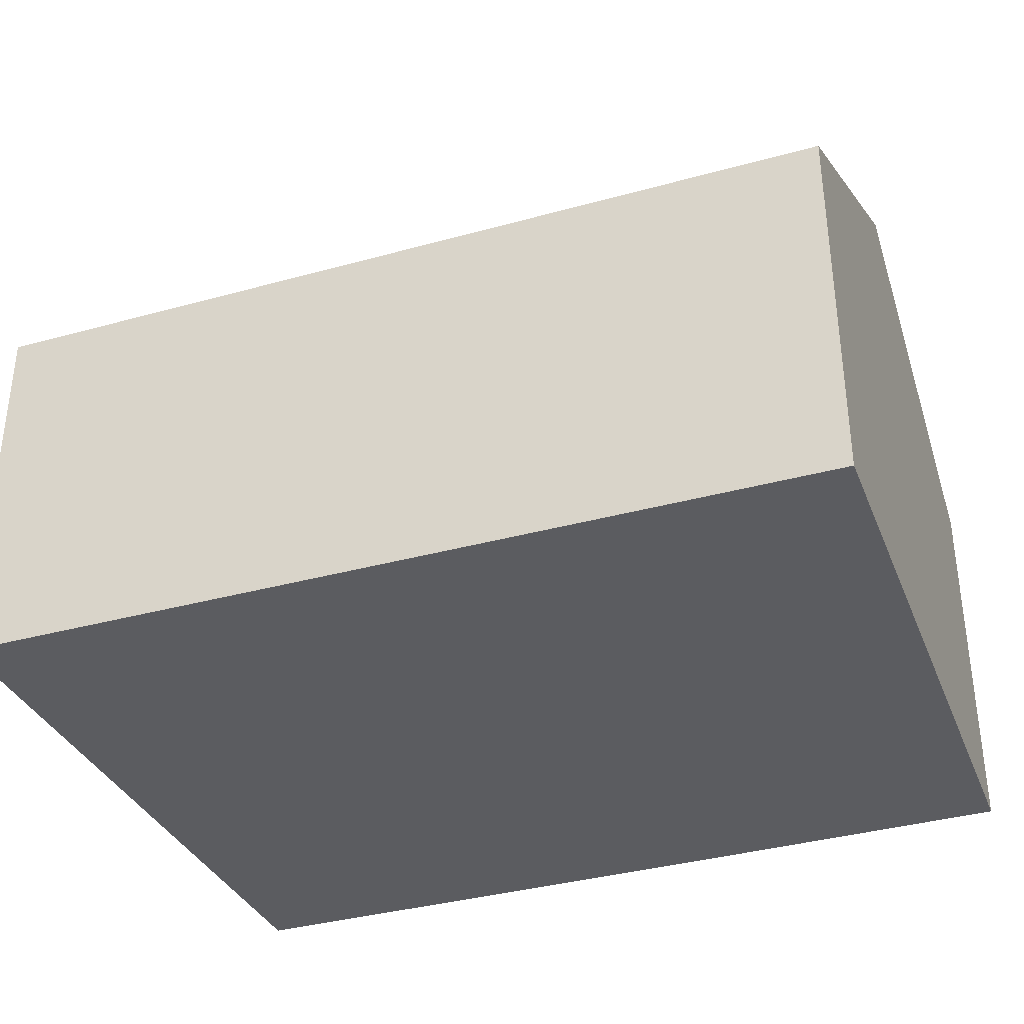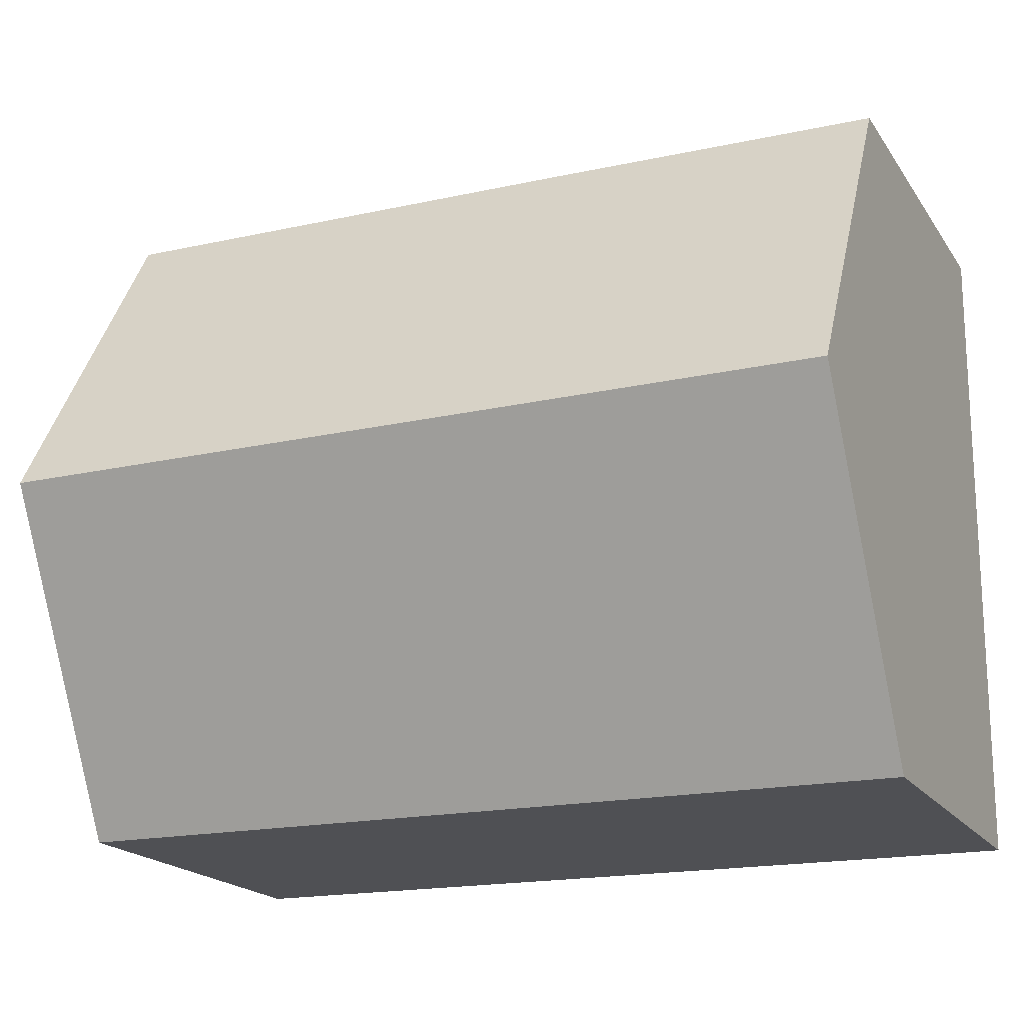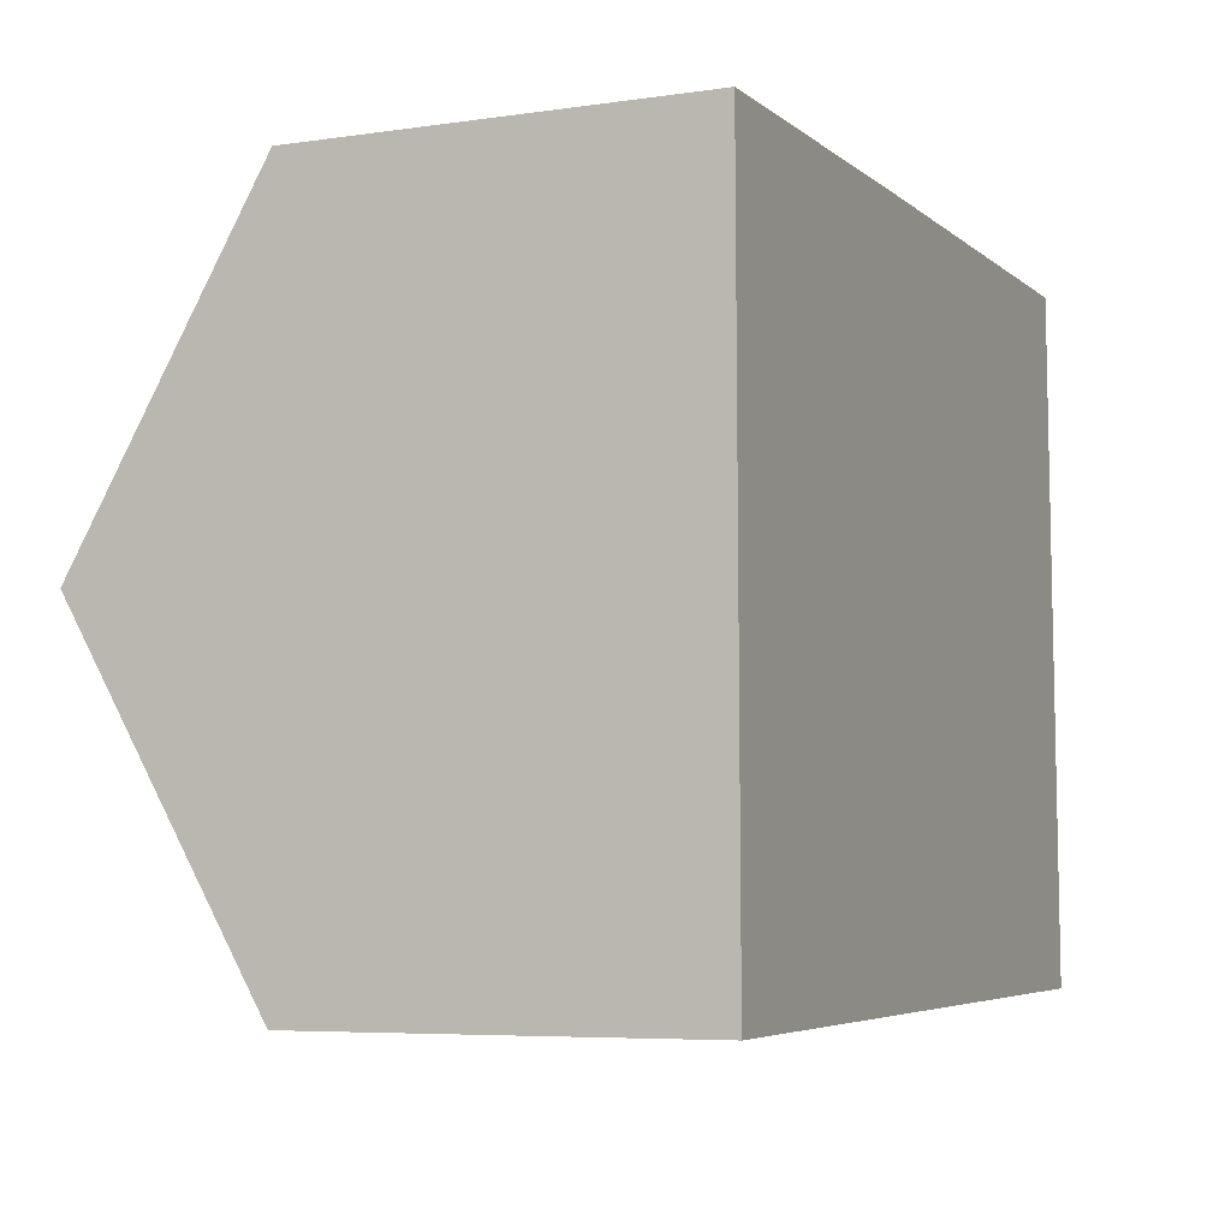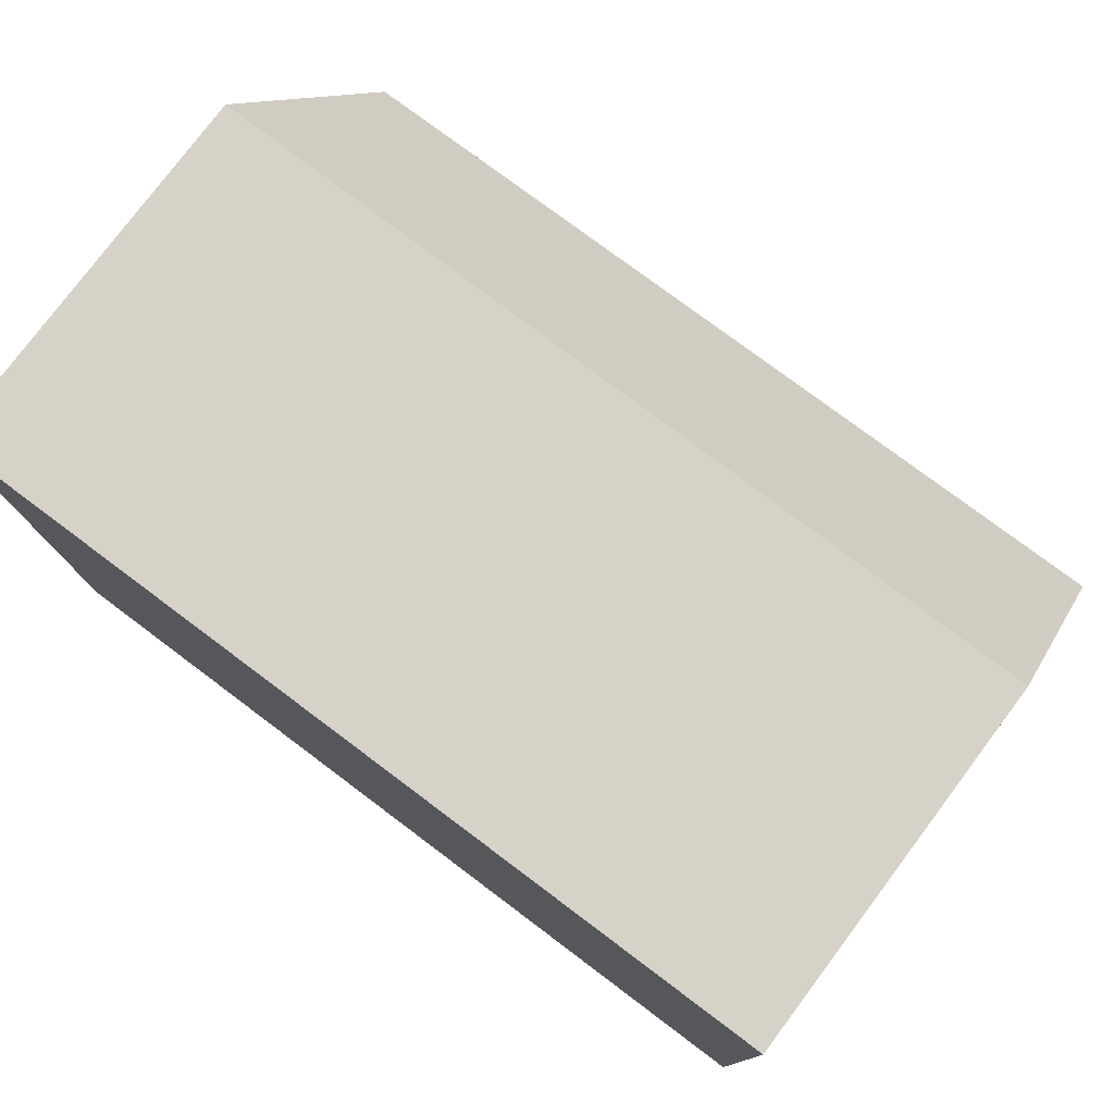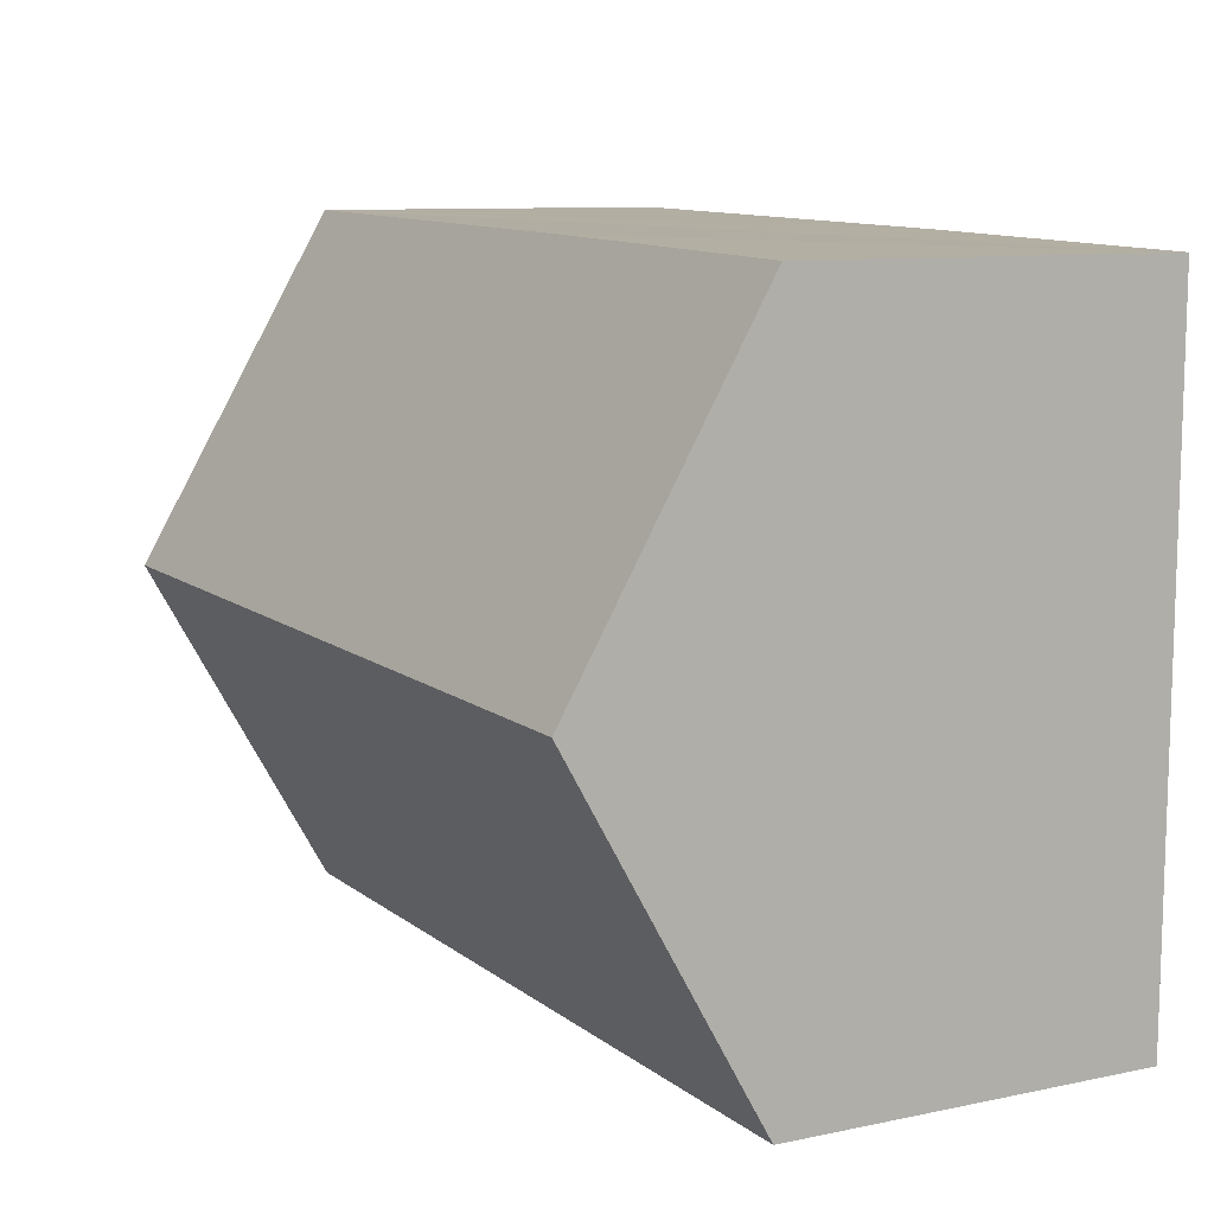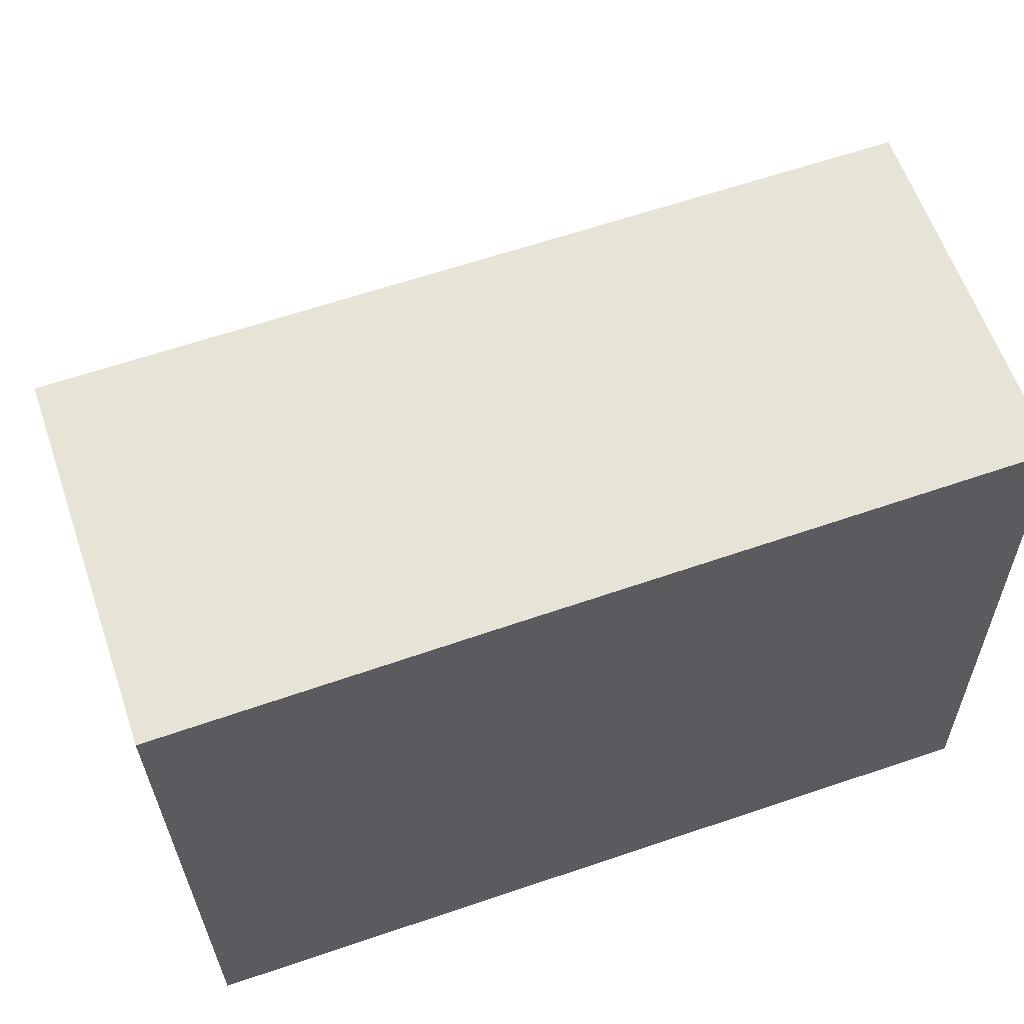
<metadata>
{"format":"obj","ext":"obj","renderer":"f3d","projection":"perspective","resolution":1024,"background":"white","views":[{"elev":-35.2,"azim":-160.5,"up":"+Y"},{"elev":-19.5,"azim":-155.7,"up":"+Z"},{"elev":-6.0,"azim":-66.3,"up":"+Z"},{"elev":78.3,"azim":36.9,"up":"+Z"},{"elev":9.4,"azim":-118.9,"up":"+Z"},{"elev":60.7,"azim":-18.9,"up":"+Z"}]}
</metadata>
<code>
v  0.037 8.349 -4.887
v  12.58 5.485 0.338
v  12.7 8.349 -4.729
v  5.097 5.534 0.157
v  0.006 6.022 -0.77
v  0 5.587 3.421e-16
v  0.074 5.535 -9.866
v  12.82 5.535 -9.707
v  0 0 0
v  5.097 -9.613e-18 0.157
v  12.58 -2.07e-17 0.338
v  12.7 2.896e-16 -4.729
v  12.82 5.944e-16 -9.707
v  0.074 6.041e-16 -9.866
v  0.037 2.992e-16 -4.887
v  0.006 4.715e-17 -0.77
g defaultobject
f 1 2 3
f 2 1 4
f 4 1 5
f 4 5 6
f 7 3 8
f 3 7 1
f 9 4 6
f 4 9 2
f 2 9 10
f 2 10 11
f 11 3 2
f 3 11 8
f 8 11 12
f 8 12 13
f 13 7 8
f 7 13 14
f 14 1 7
f 1 14 5
f 5 14 15
f 5 15 16
f 5 16 6
f 6 16 9
f 10 12 11
f 12 10 13
f 13 10 9
f 13 9 16
f 13 16 15
f 13 15 14

</code>
